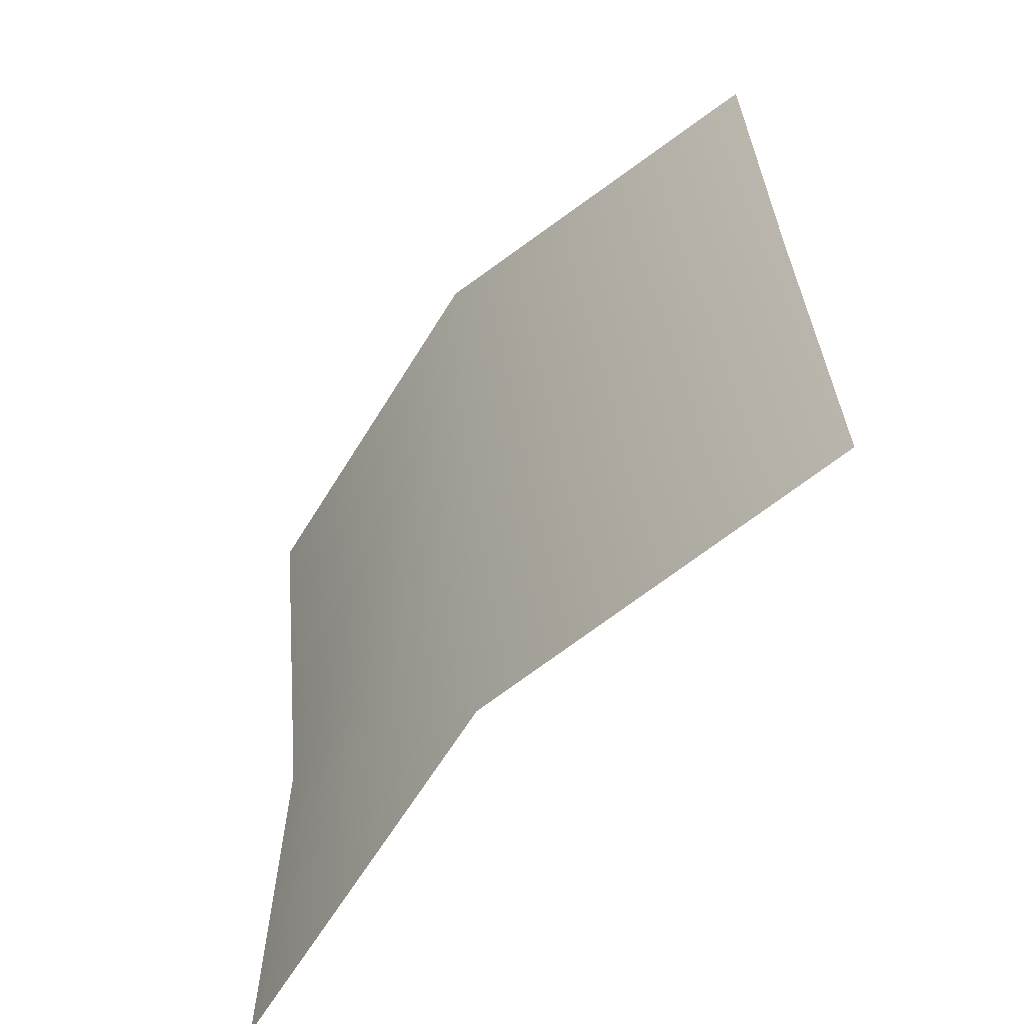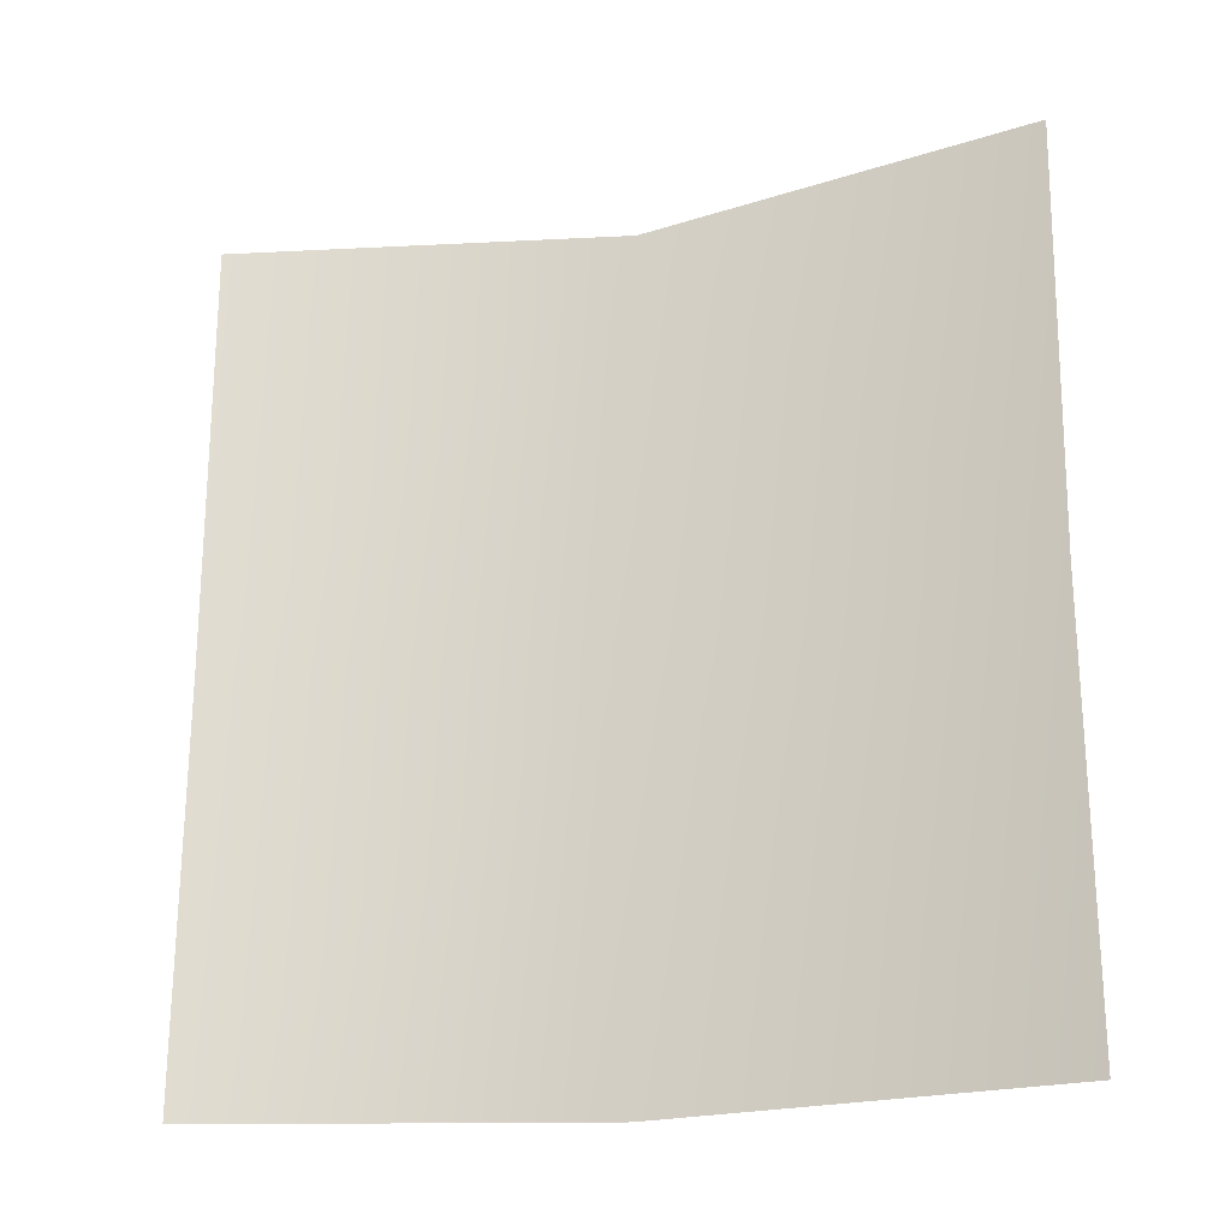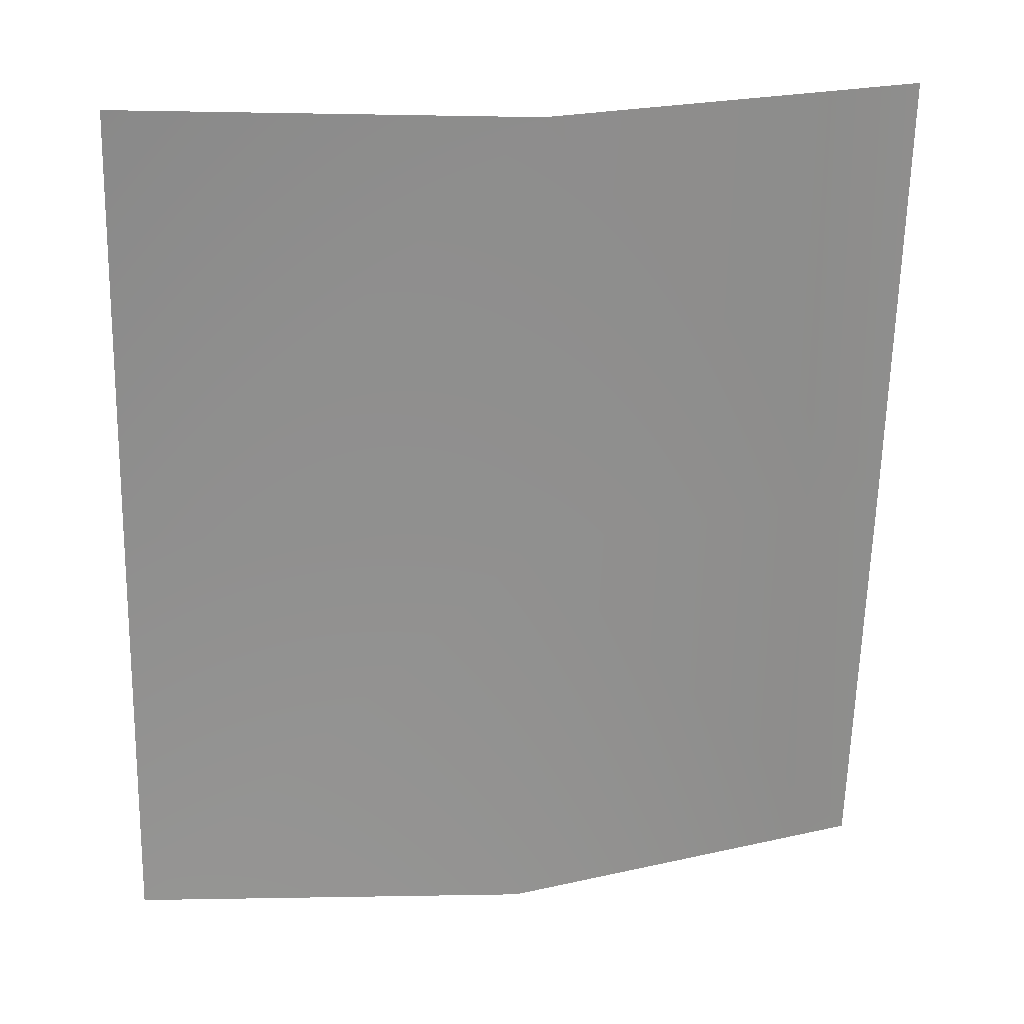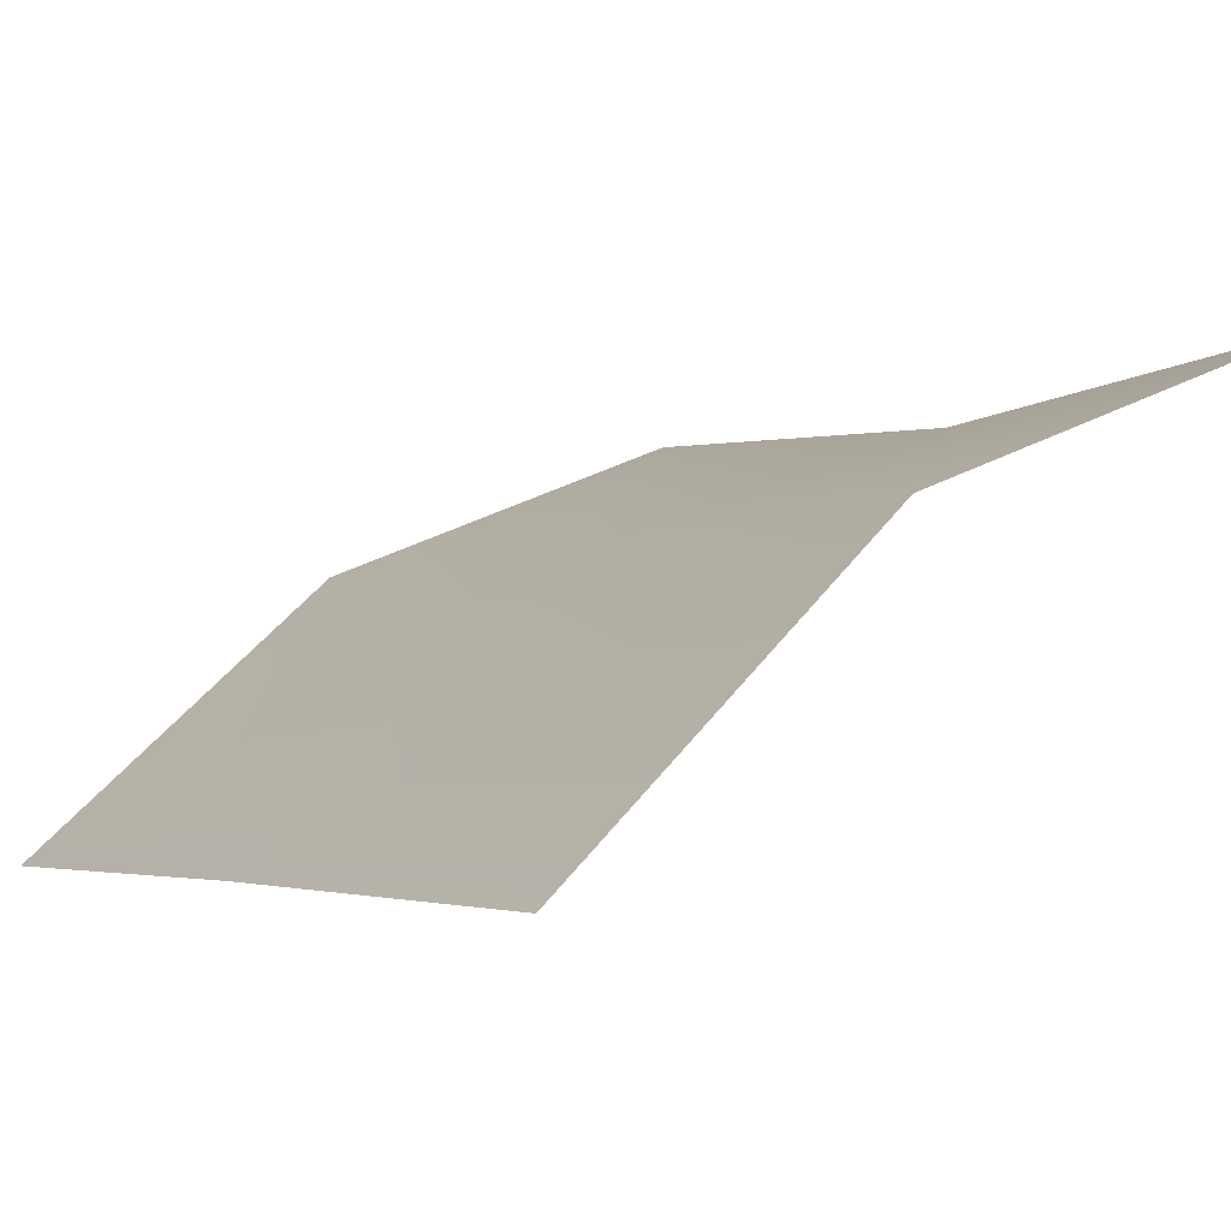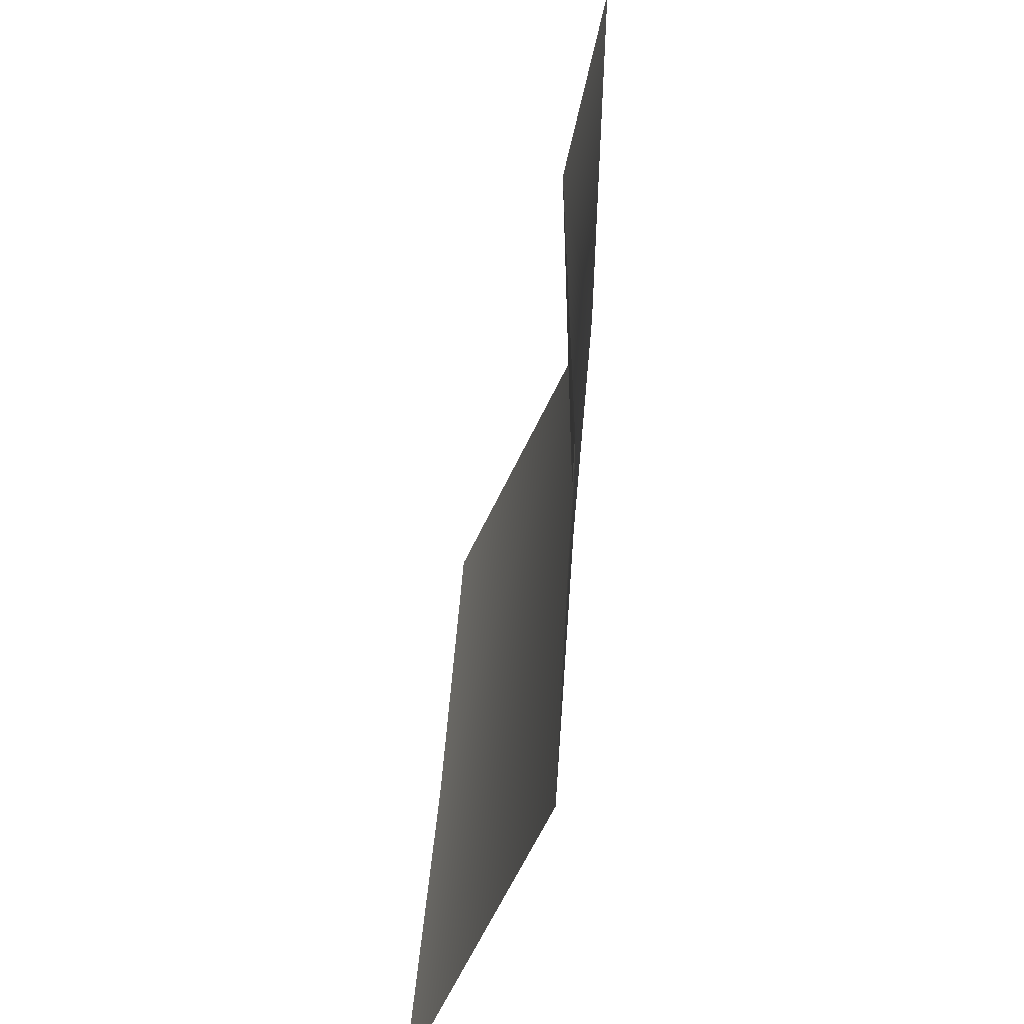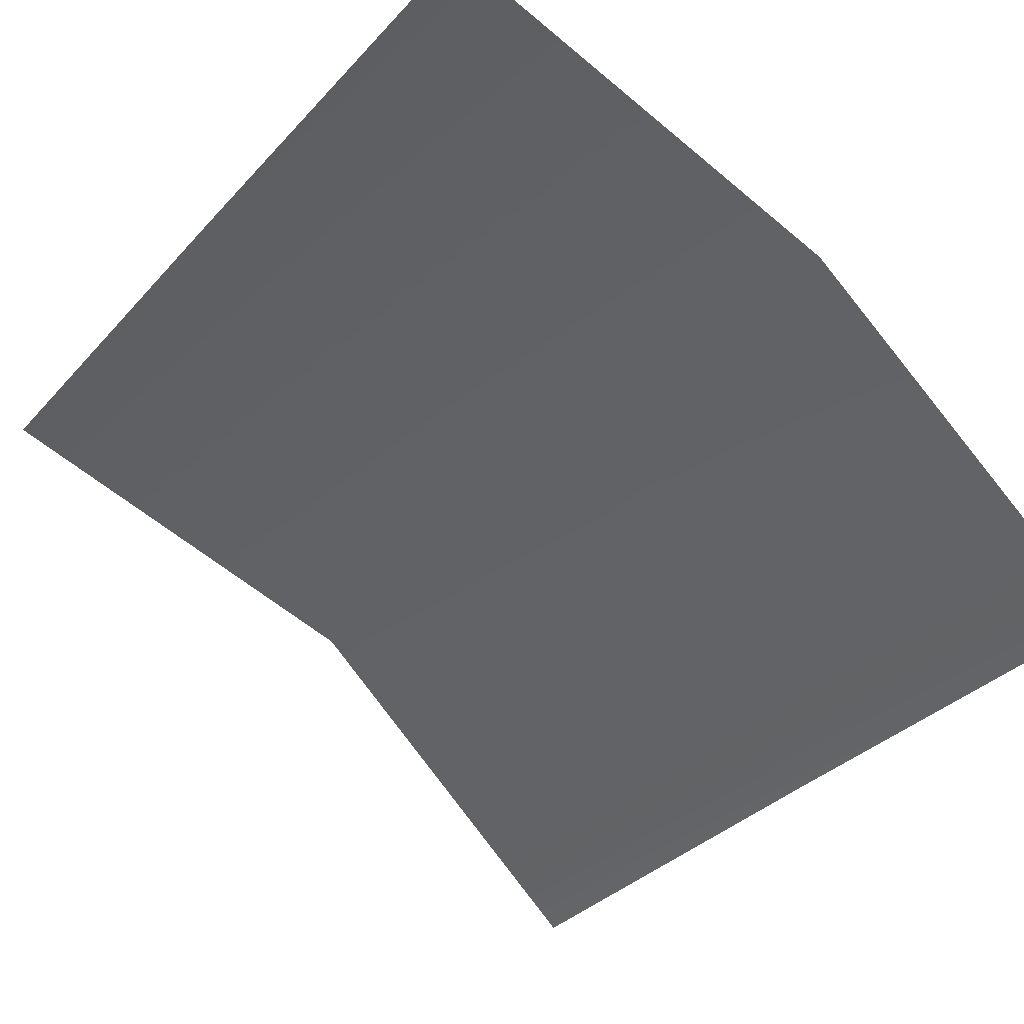
<metadata>
{"format":"obj","ext":"obj","renderer":"f3d","projection":"perspective","resolution":1024,"background":"white","views":[{"elev":-63.3,"azim":77.5,"up":"+Y"},{"elev":-21.7,"azim":-133.0,"up":"+Y"},{"elev":20.9,"azim":18.7,"up":"+Y"},{"elev":0.0,"azim":144.8,"up":"+Z"},{"elev":-53.5,"azim":-72.4,"up":"+Y"},{"elev":-33.6,"azim":-35.4,"up":"+Z"}]}
</metadata>
<code>
g geo_Eye_L_half
v 0.02406 1.162 0.1841
v 0.02833 1.222 0.1907
v 0.08056 1.221 0.173
v 0.0775 1.161 0.1695
v 0.02374 1.105 0.1844
v 0.07501 1.105 0.1667
v 0.1163 1.107 0.1333
v 0.1191 1.162 0.1359
v 0.1217 1.221 0.1377
g geo_Eye_L_half_0
f 3 2 1
f 4 3 1
f 4 1 5
f 6 4 5
f 6 7 4
f 7 8 4
f 4 8 3
f 8 9 3

</code>
